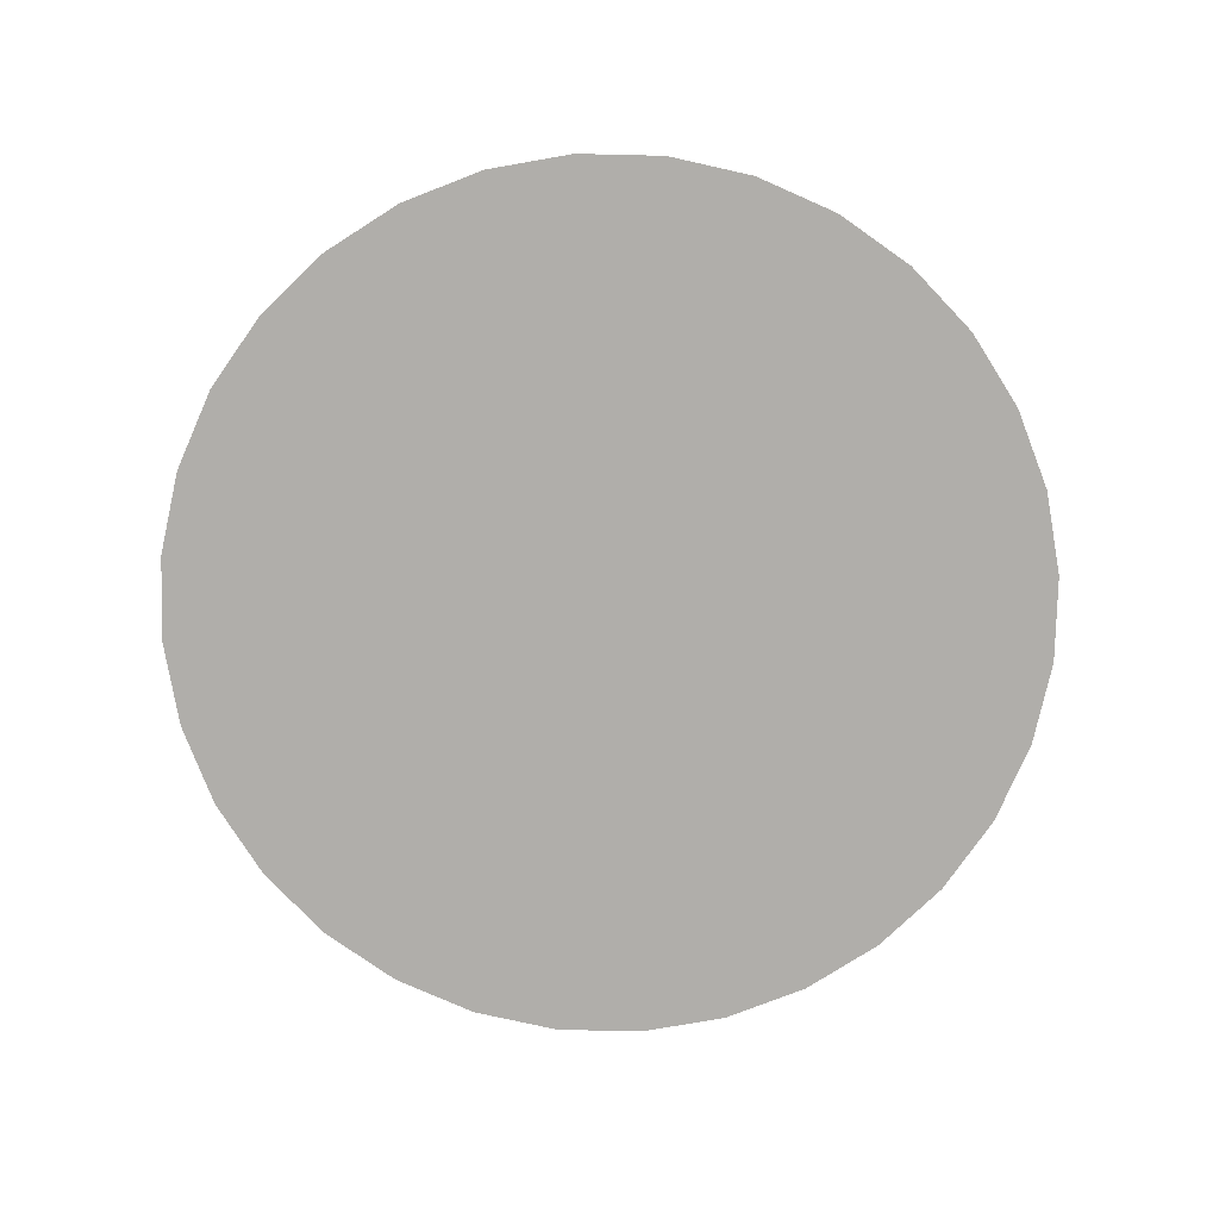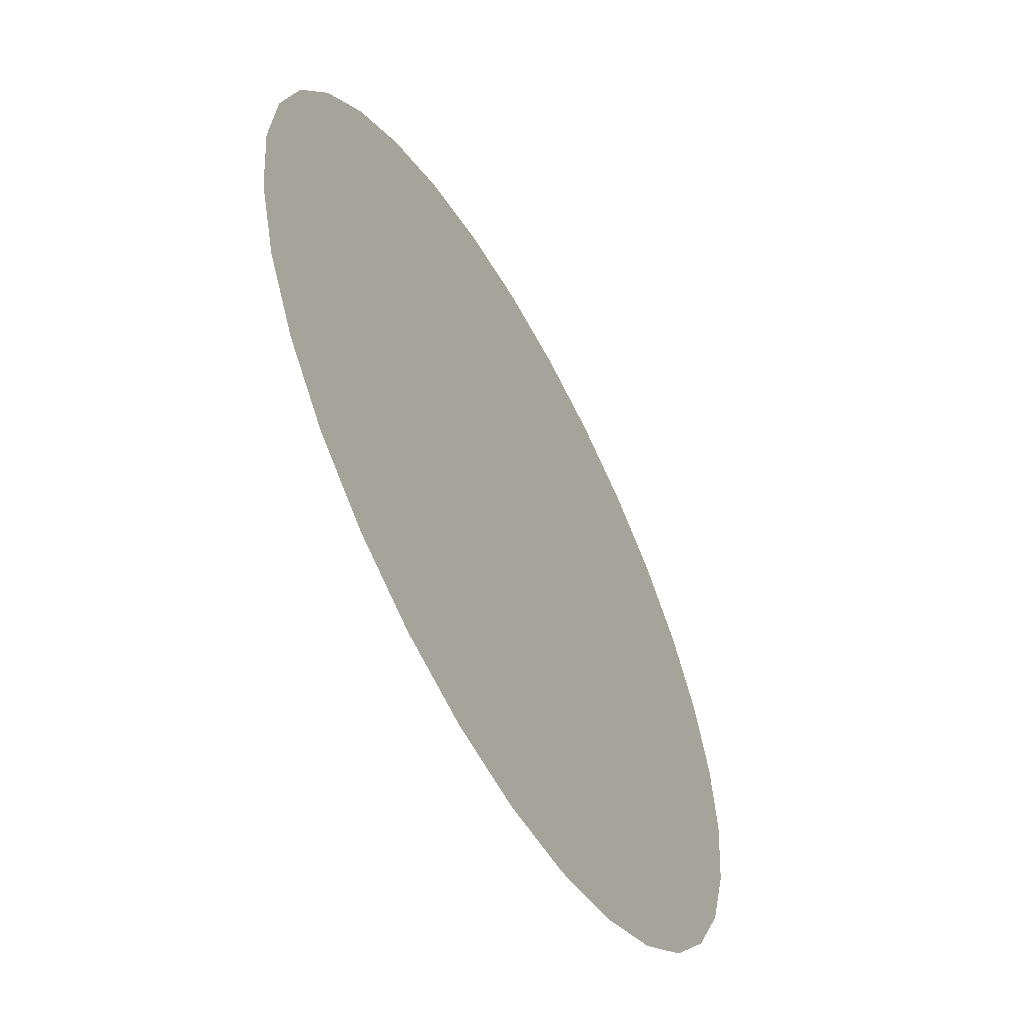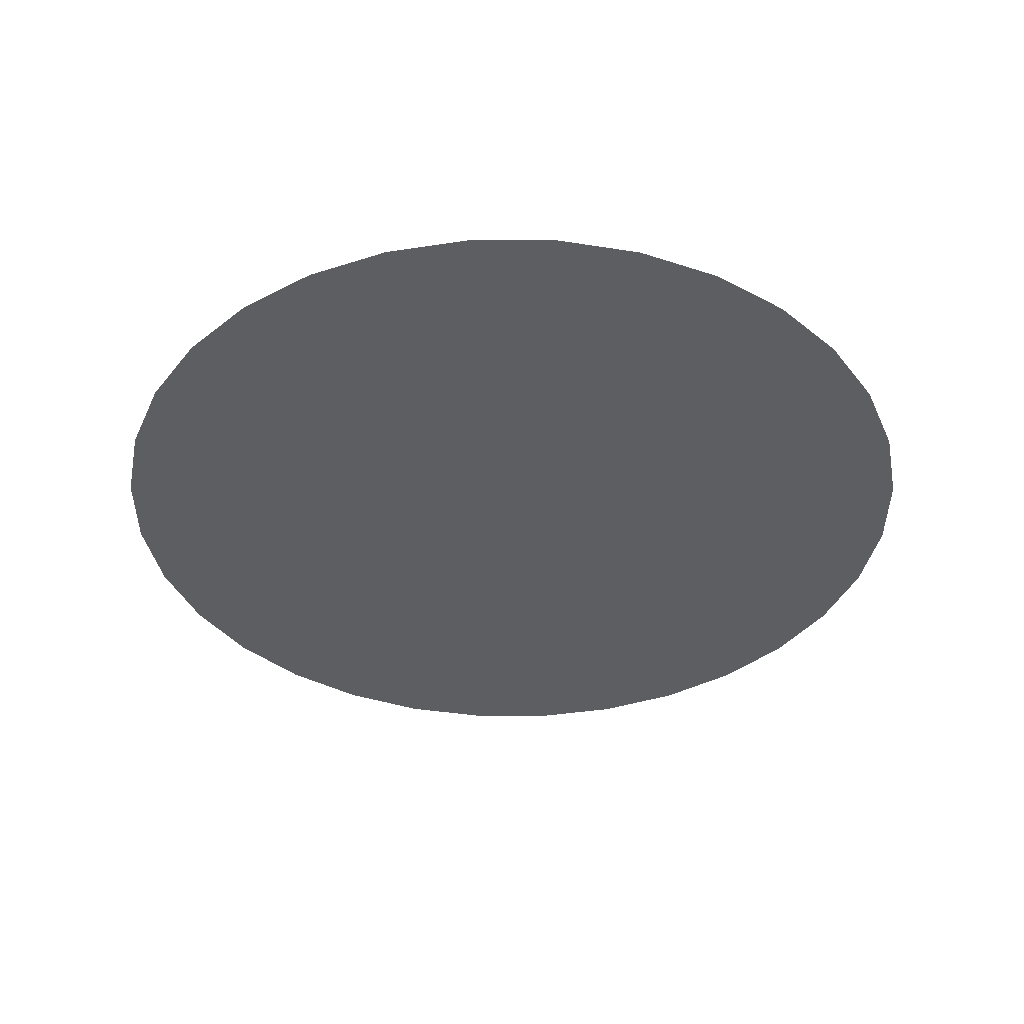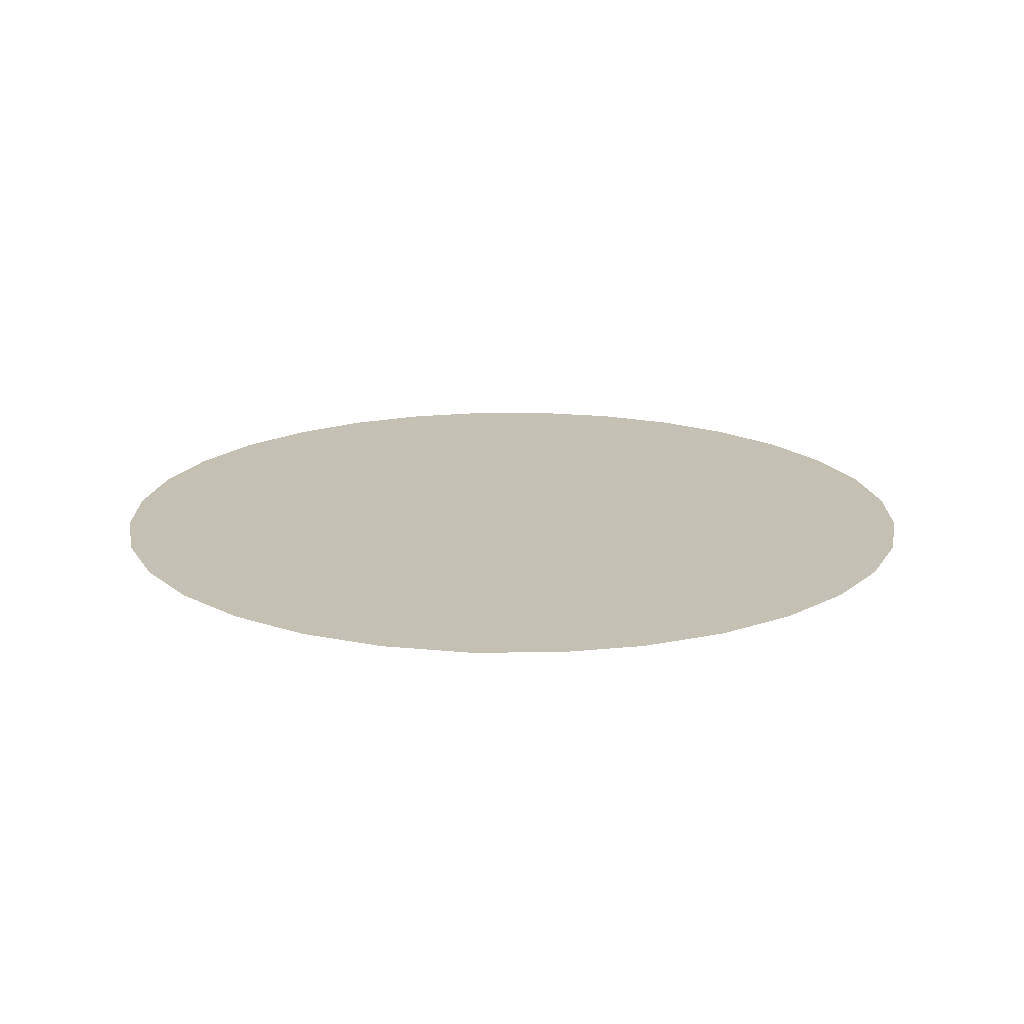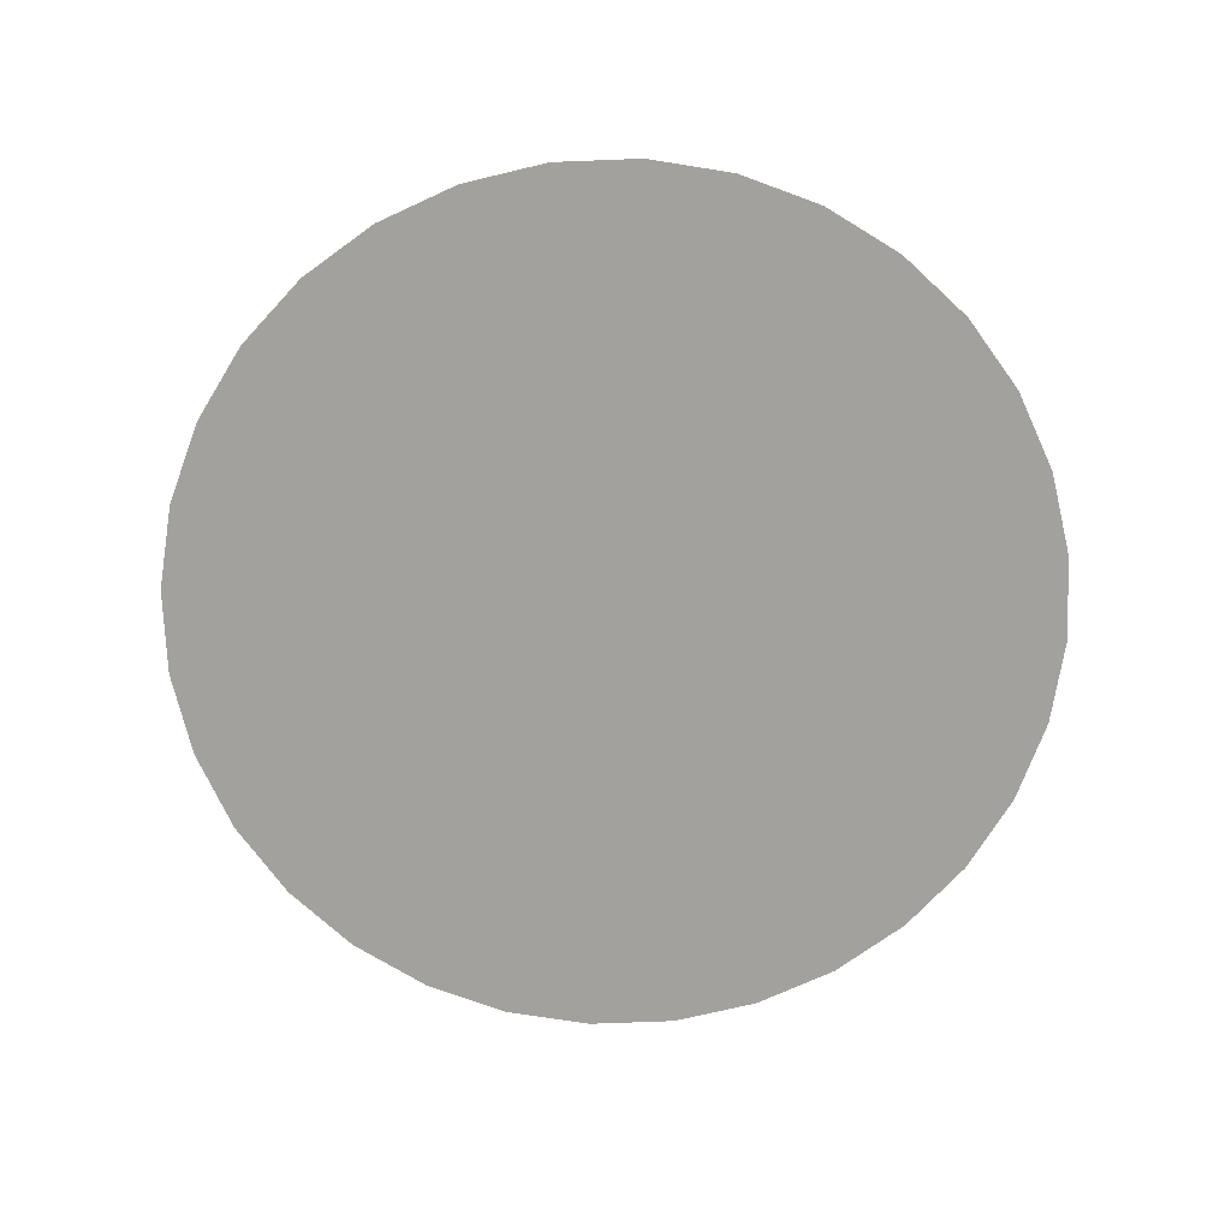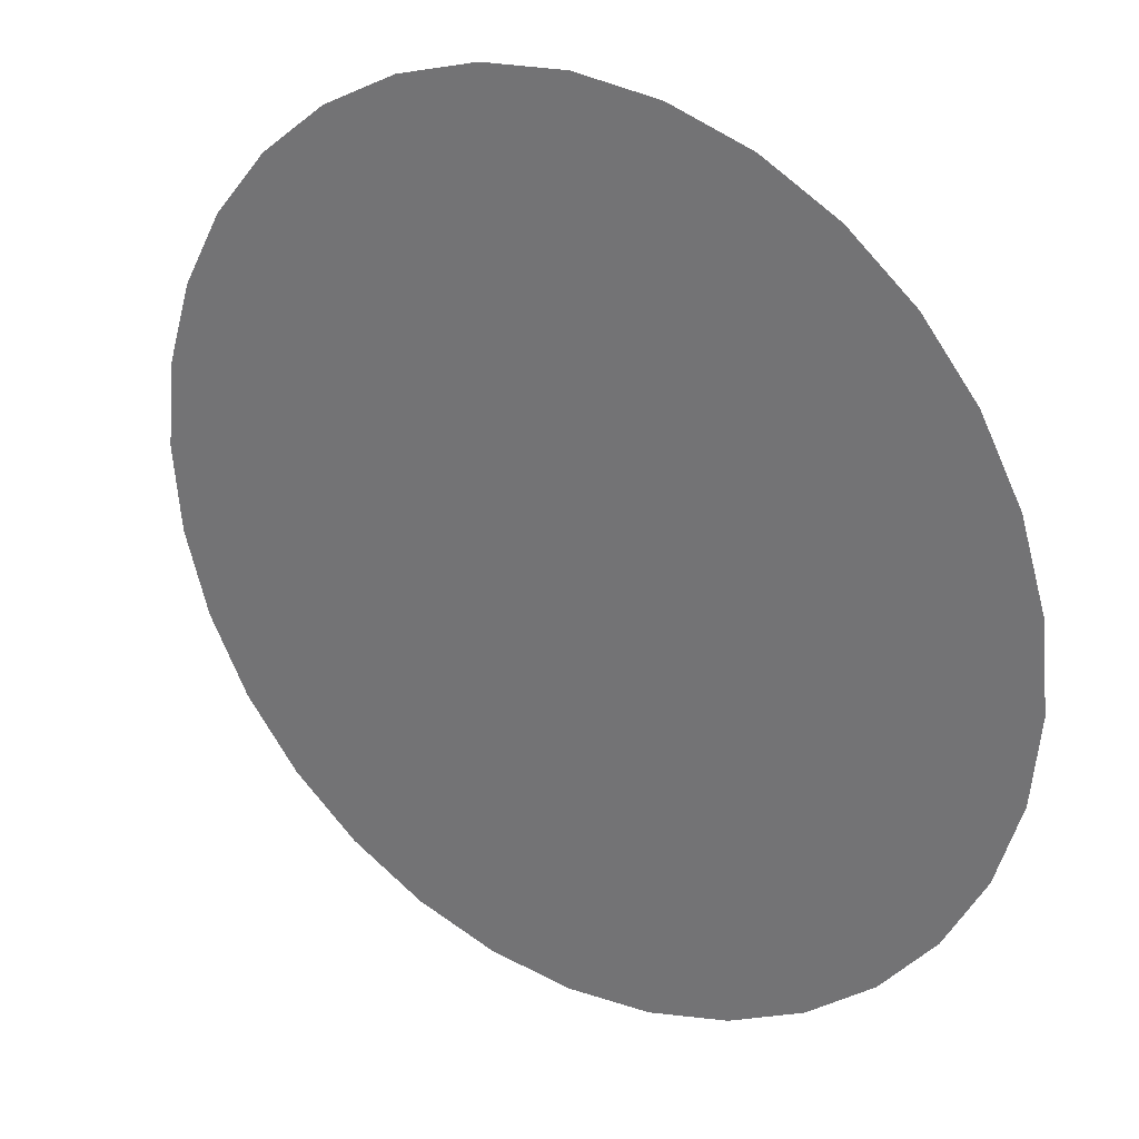
<metadata>
{"format":"obj","ext":"obj","renderer":"f3d","projection":"perspective","resolution":1024,"background":"white","views":[{"elev":-77.8,"azim":4.3,"up":"+Z"},{"elev":-57.6,"azim":-61.2,"up":"+Y"},{"elev":-38.3,"azim":106.7,"up":"+Z"},{"elev":18.0,"azim":-84.5,"up":"+Z"},{"elev":-72.1,"azim":64.1,"up":"+Z"},{"elev":28.4,"azim":-146.9,"up":"+Y"}]}
</metadata>
<code>
o circle.001
v -0.5371 0.8039 -0.4
v -0.37 0.8932 -0.4
v -0.1886 0.9482 -0.4
v -0 0.9668 -0.4
v -0.6836 0.6836 -0.4
v -0.8039 0.5371 -0.4
v -0.8932 0.37 -0.4
v -0.9482 0.1886 -0.4
v -0.9668 -0 -0.4
v -0.9482 -0.1886 -0.4
v -0.8932 -0.37 -0.4
v -0.8039 -0.5371 -0.4
v -0.6836 -0.6836 -0.4
v -0.5371 -0.8039 -0.4
v -0.37 -0.8932 -0.4
v -0.1886 -0.9482 -0.4
v -0 -0.9668 -0.4
v 0.1886 -0.9482 -0.4
v 0.37 -0.8932 -0.4
v 0.5371 -0.8039 -0.4
v 0.6836 -0.6836 -0.4
v 0.8039 -0.5371 -0.4
v 0.8932 -0.37 -0.4
v 0.9482 -0.1886 -0.4
v 0.9668 -0 -0.4
v 0.9482 0.1886 -0.4
v 0.8932 0.37 -0.4
v 0.8039 0.5371 -0.4
v 0.6836 0.6836 -0.4
v 0.5371 0.8039 -0.4
v 0.37 0.8932 -0.4
v 0.1886 0.9482 -0.4
f 5 1 2 3 4 32 31 30 29 28 27 26 25 24 23 22 21 20 19 18 17 16 15 14 13 12 11 10 9 8 7 6

</code>
